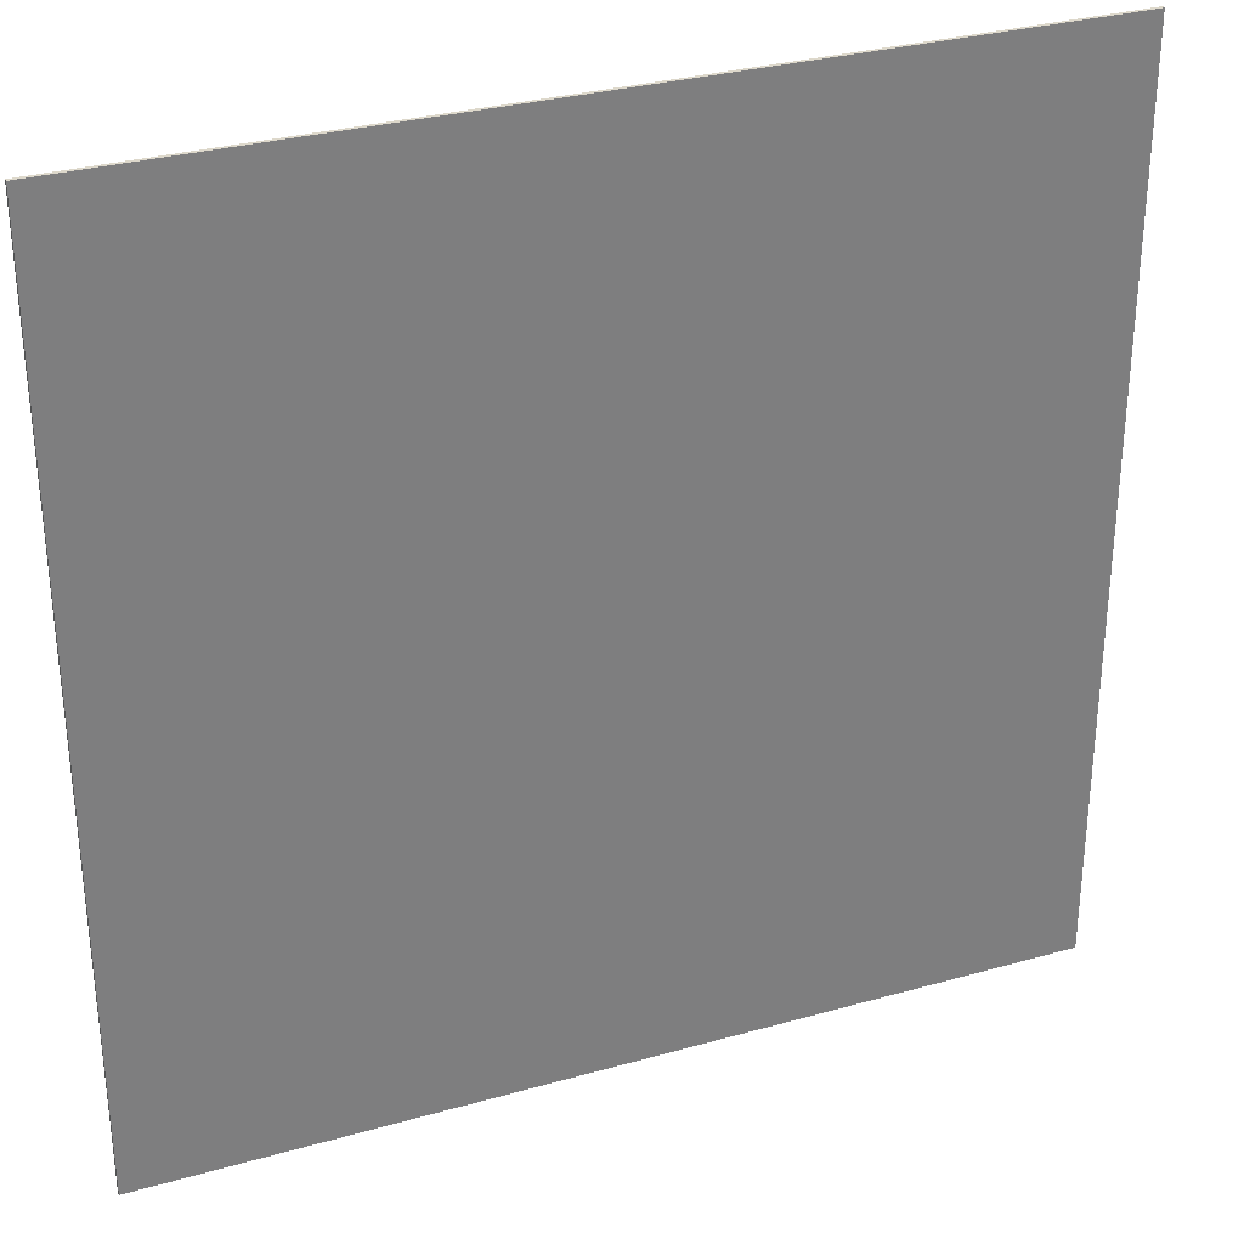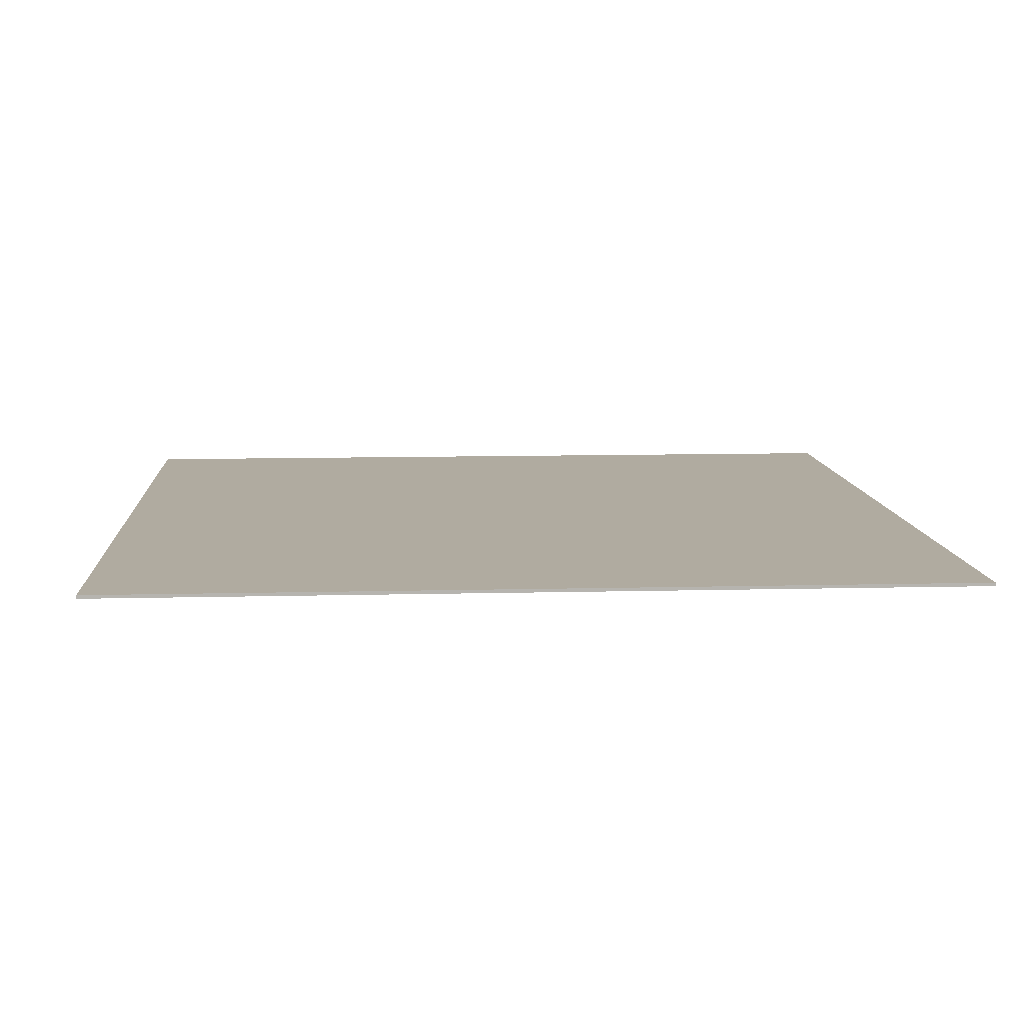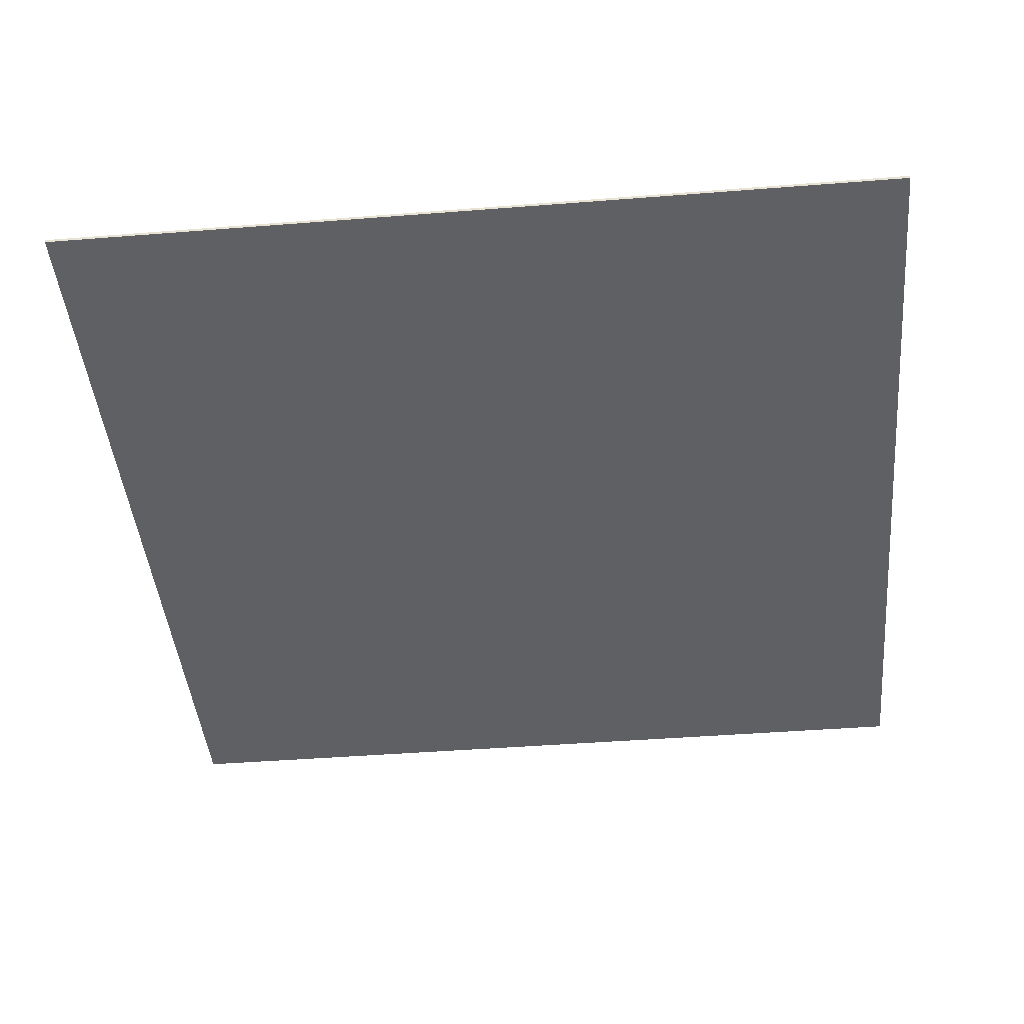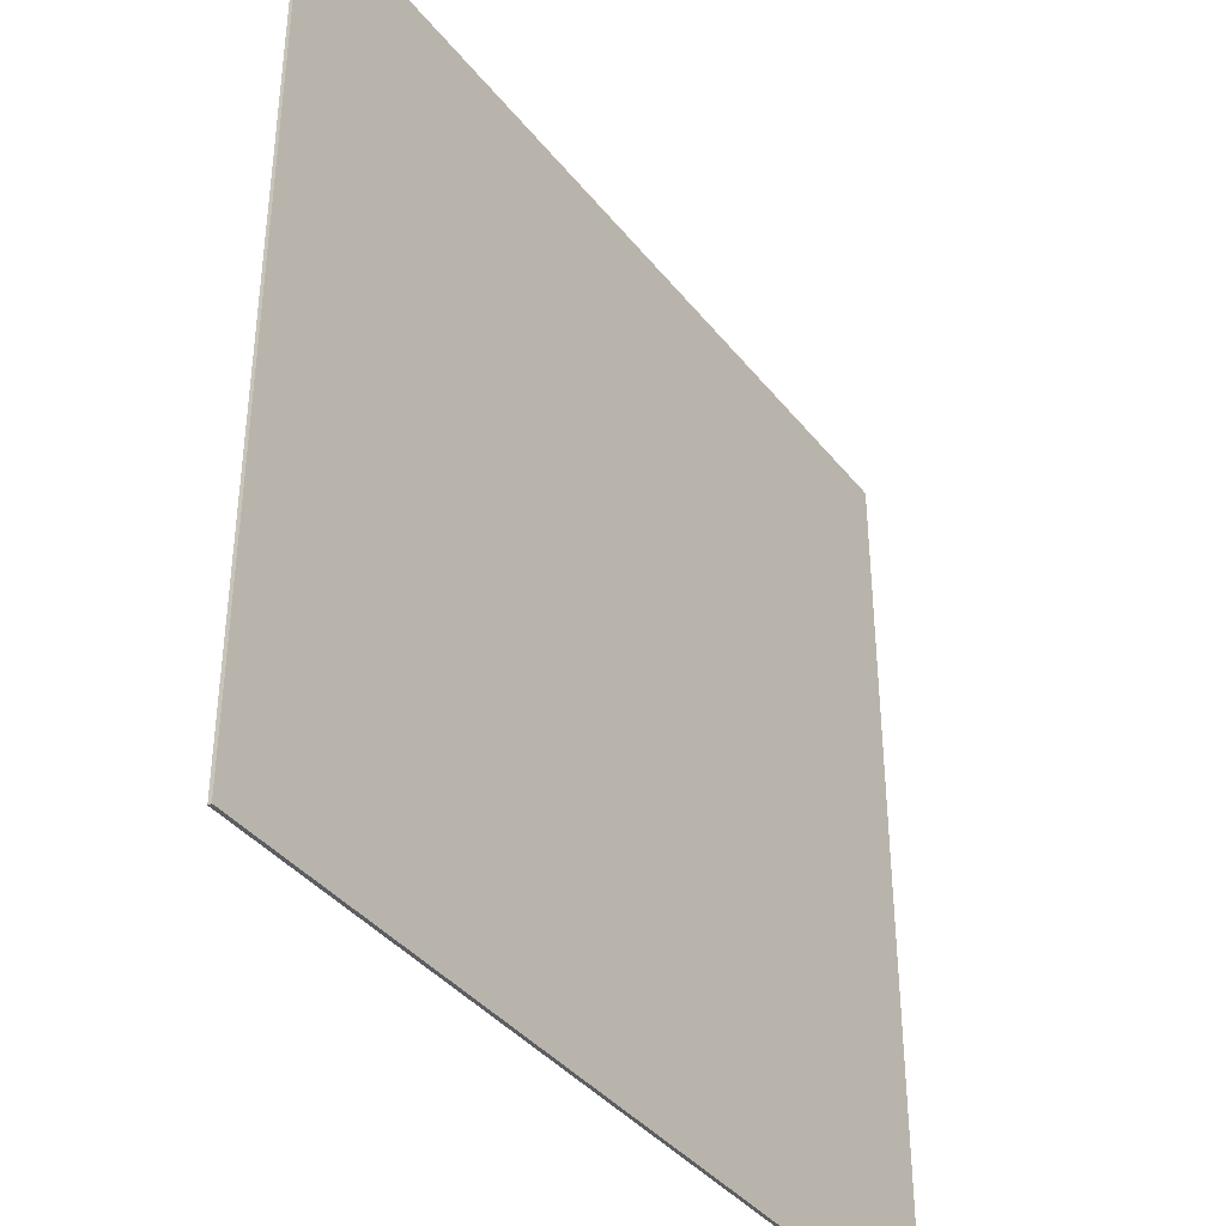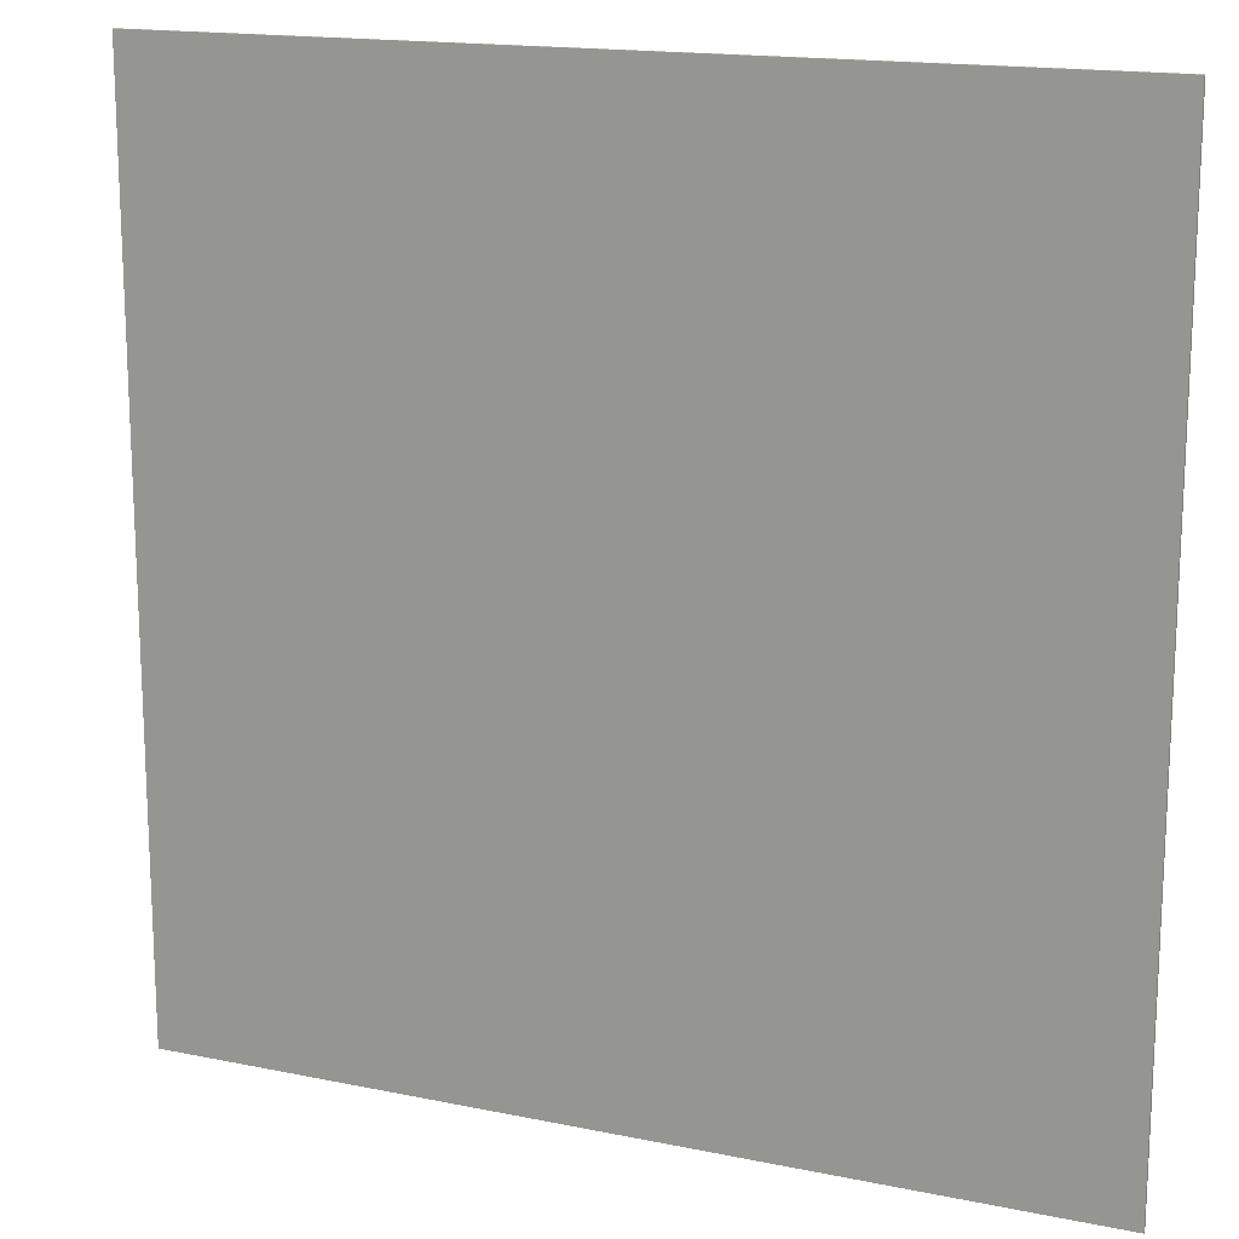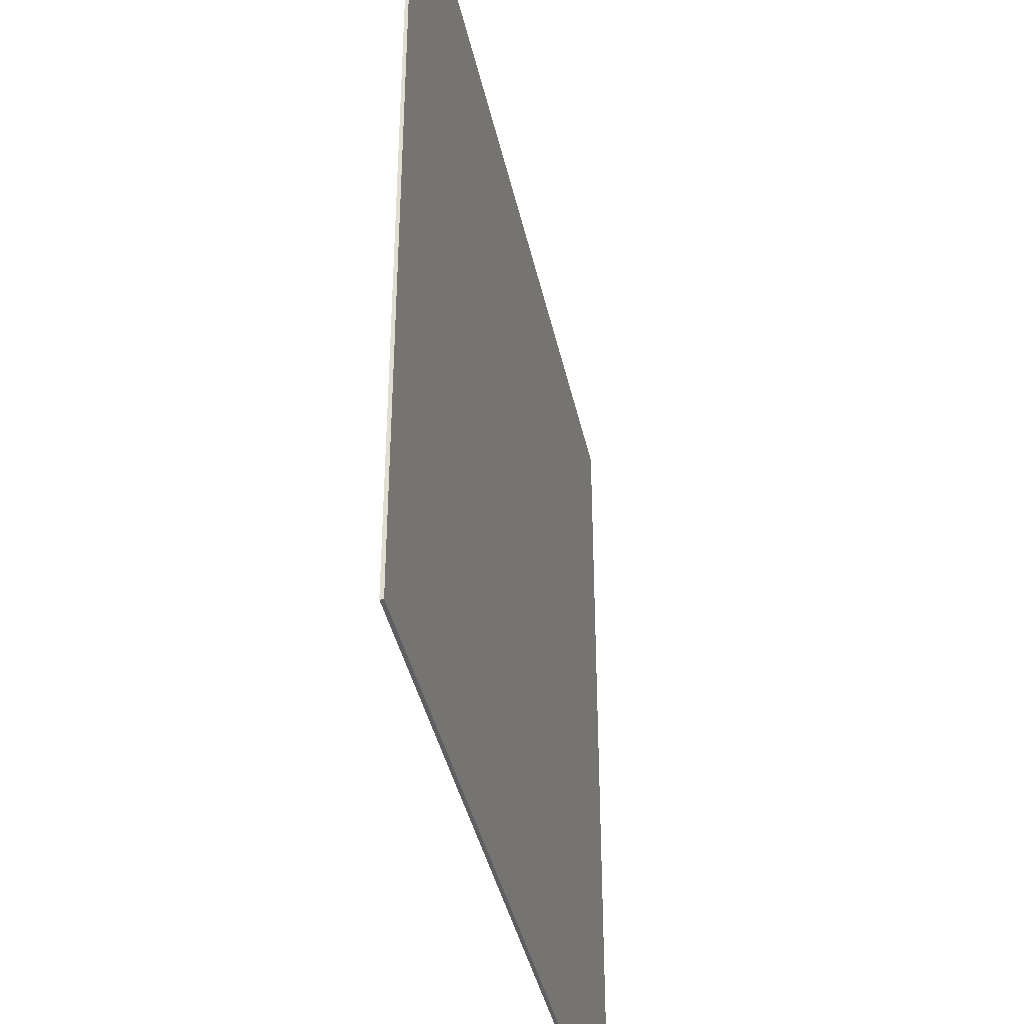
<metadata>
{"format":"obj","ext":"obj","renderer":"f3d","projection":"perspective","resolution":1024,"background":"white","views":[{"elev":31.2,"azim":158.0,"up":"+Y"},{"elev":9.8,"azim":176.2,"up":"+Z"},{"elev":-44.1,"azim":5.3,"up":"+Z"},{"elev":-38.7,"azim":-56.1,"up":"+Y"},{"elev":16.1,"azim":23.2,"up":"+Y"},{"elev":-40.0,"azim":102.1,"up":"+Y"}]}
</metadata>
<code>
o
v -29 0 -1.9
v -29 0 -2
v -29 3.6 -1.9
v -29 3.6 -2
v -29 25.6 -1.9
v -29 25.6 -2
v -3.5 0 -1.9
v -3.5 0 -2
v -3.5 3.6 -1.9
v -3.5 3.6 -2
v -3.5 25.6 -1.9
v -3.5 25.6 -2
v -29 0 -1.9
v -29 3.6 -1.9
v -29 25.6 -1.9
v -3.5 0 -1.9
v -3.5 3.6 -1.9
v -3.5 25.6 -1.9
v -29 0 -2
v -29 3.6 -2
v -29 25.6 -2
v -3.5 0 -2
v -3.5 3.6 -2
v -3.5 25.6 -2
v -29 0 -1.9
v -3.5 0 -1.9
v -29 0 -2
v -3.5 0 -2
v -29 25.6 -1.9
v -3.5 25.6 -1.9
v -29 25.6 -2
v -3.5 25.6 -2
f 3 2 1
f 4 2 3
f 5 4 3
f 6 4 5
f 7 8 9
f 9 8 10
f 9 10 11
f 11 10 12
f 16 14 13
f 17 15 14
f 17 14 16
f 18 15 17
f 19 20 22
f 20 21 23
f 22 20 23
f 23 21 24
f 27 26 25
f 28 26 27
f 29 30 31
f 31 30 32

</code>
